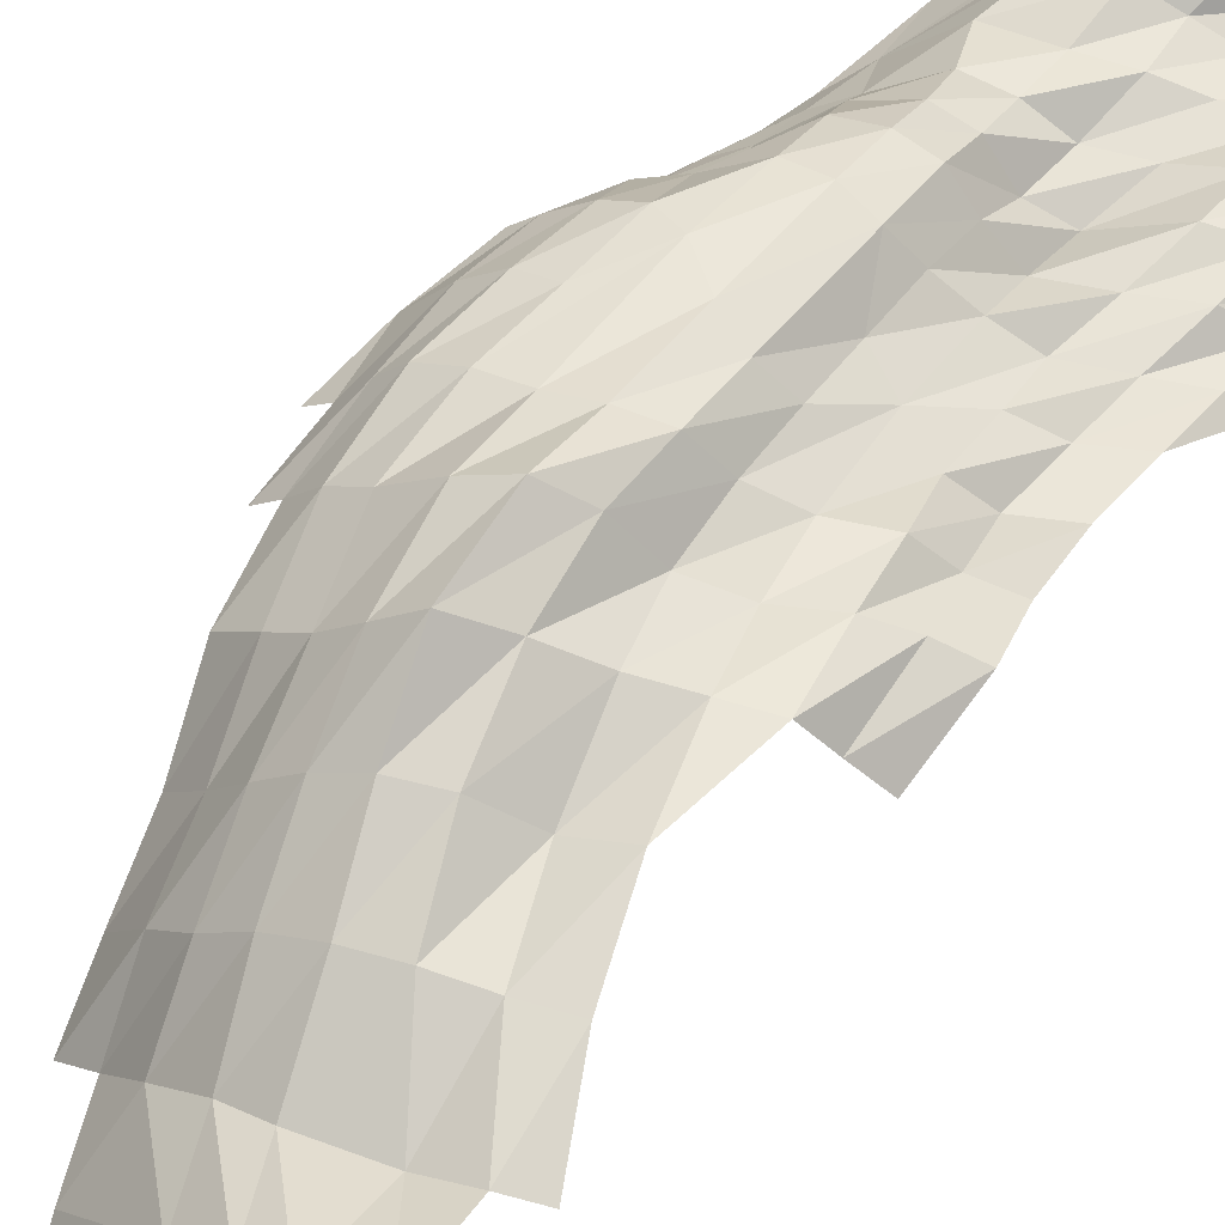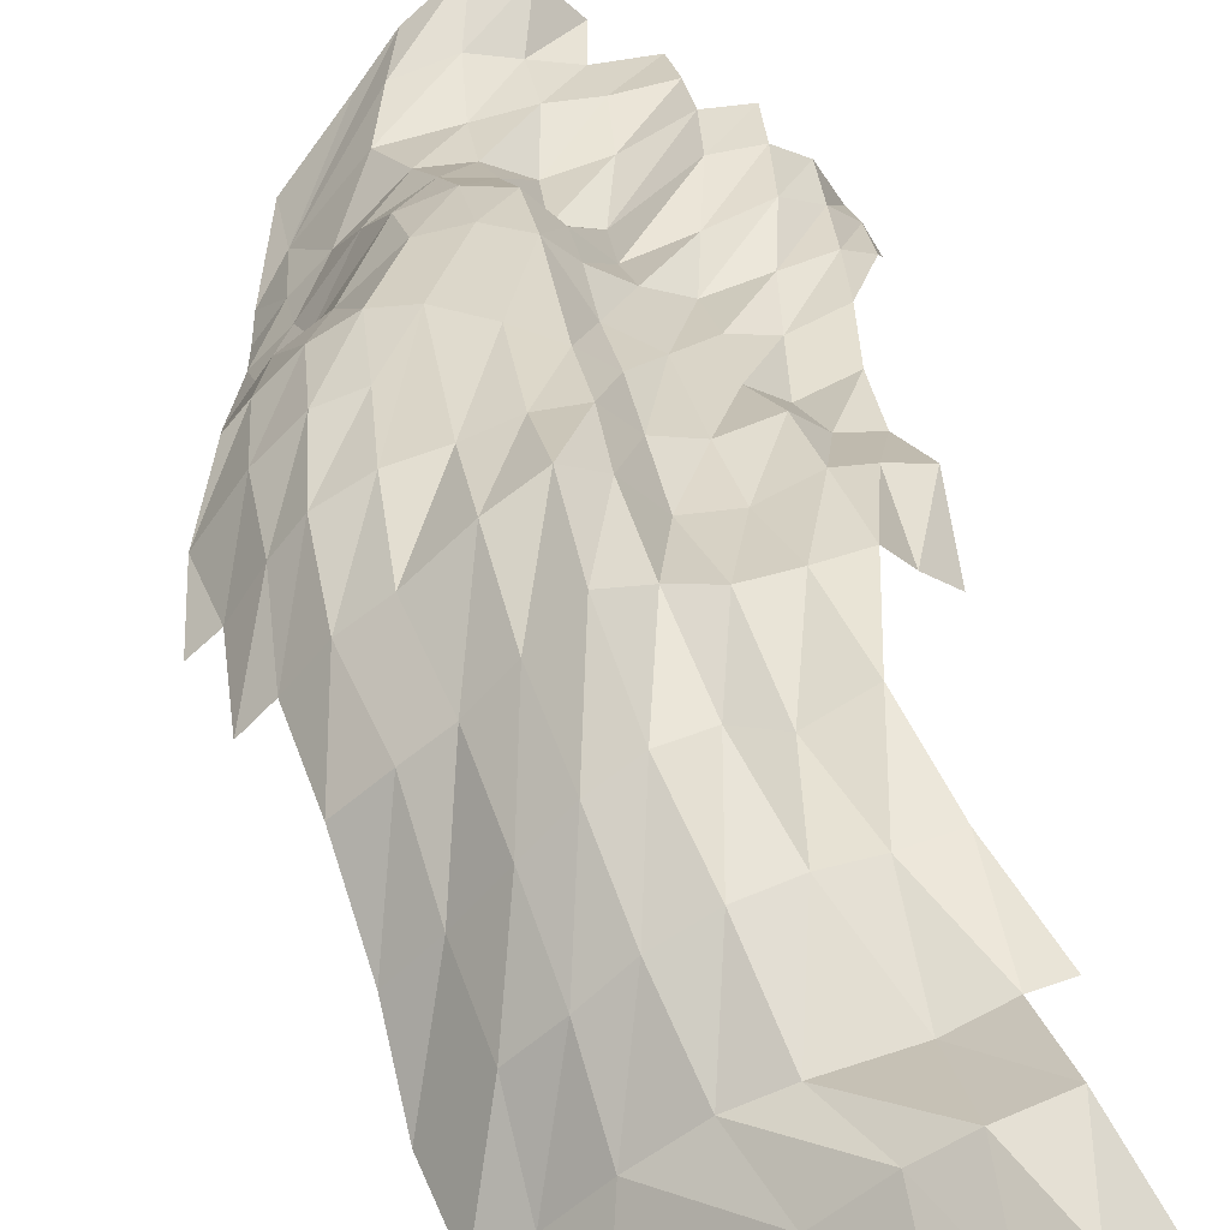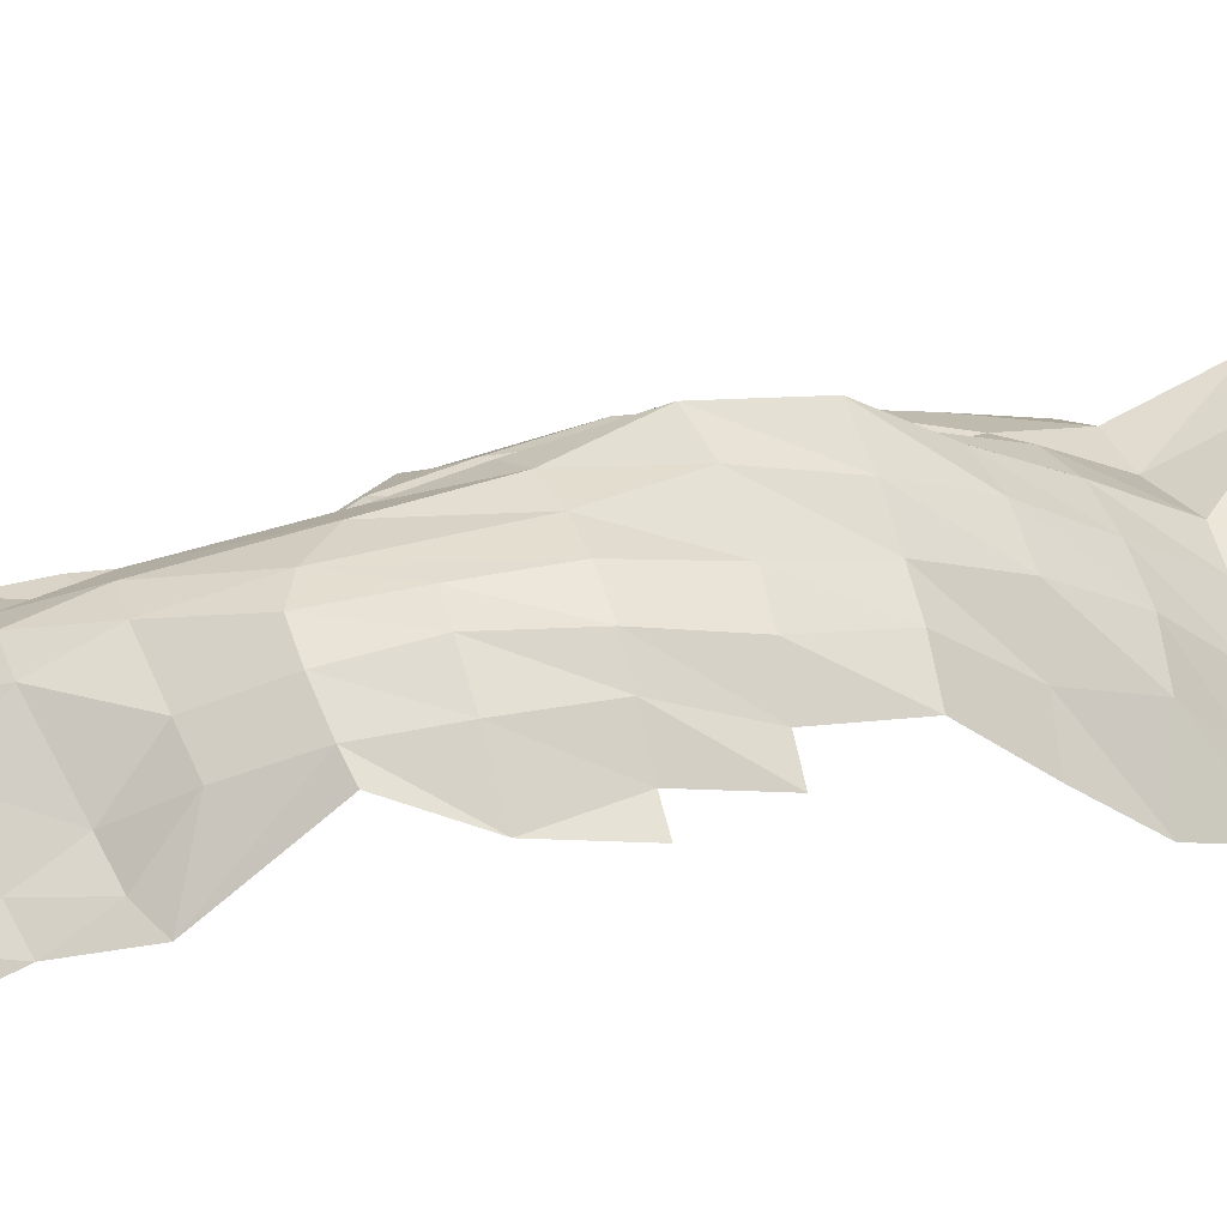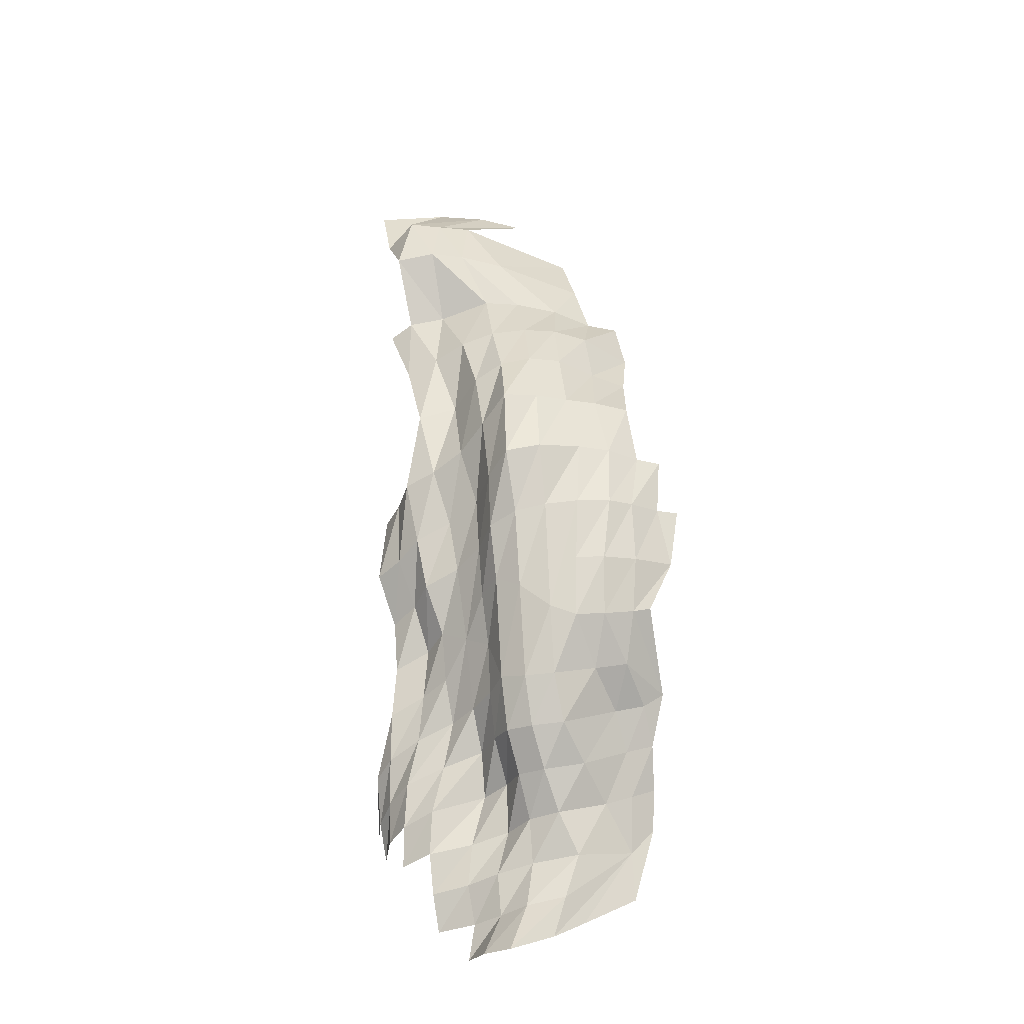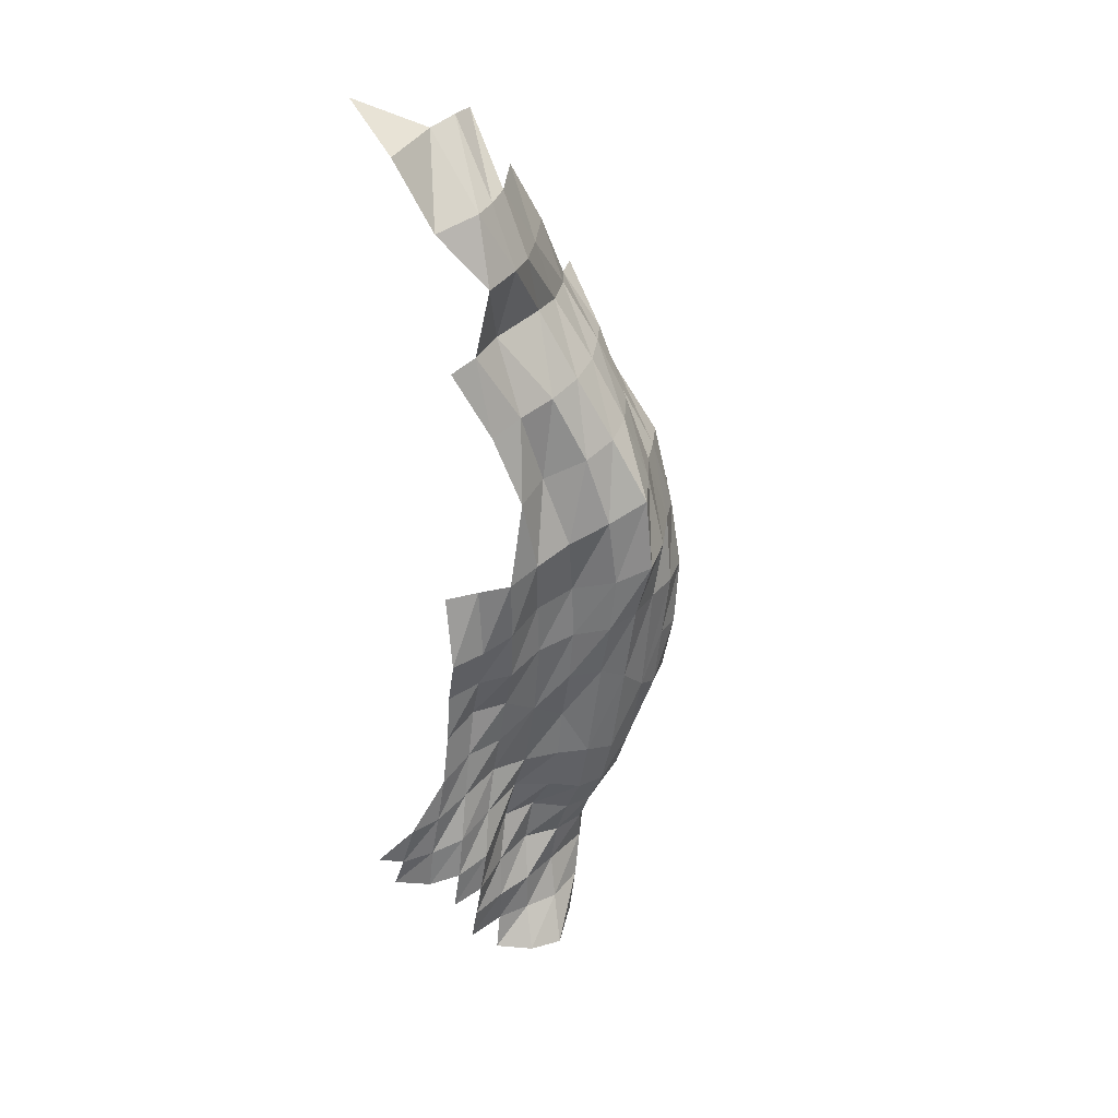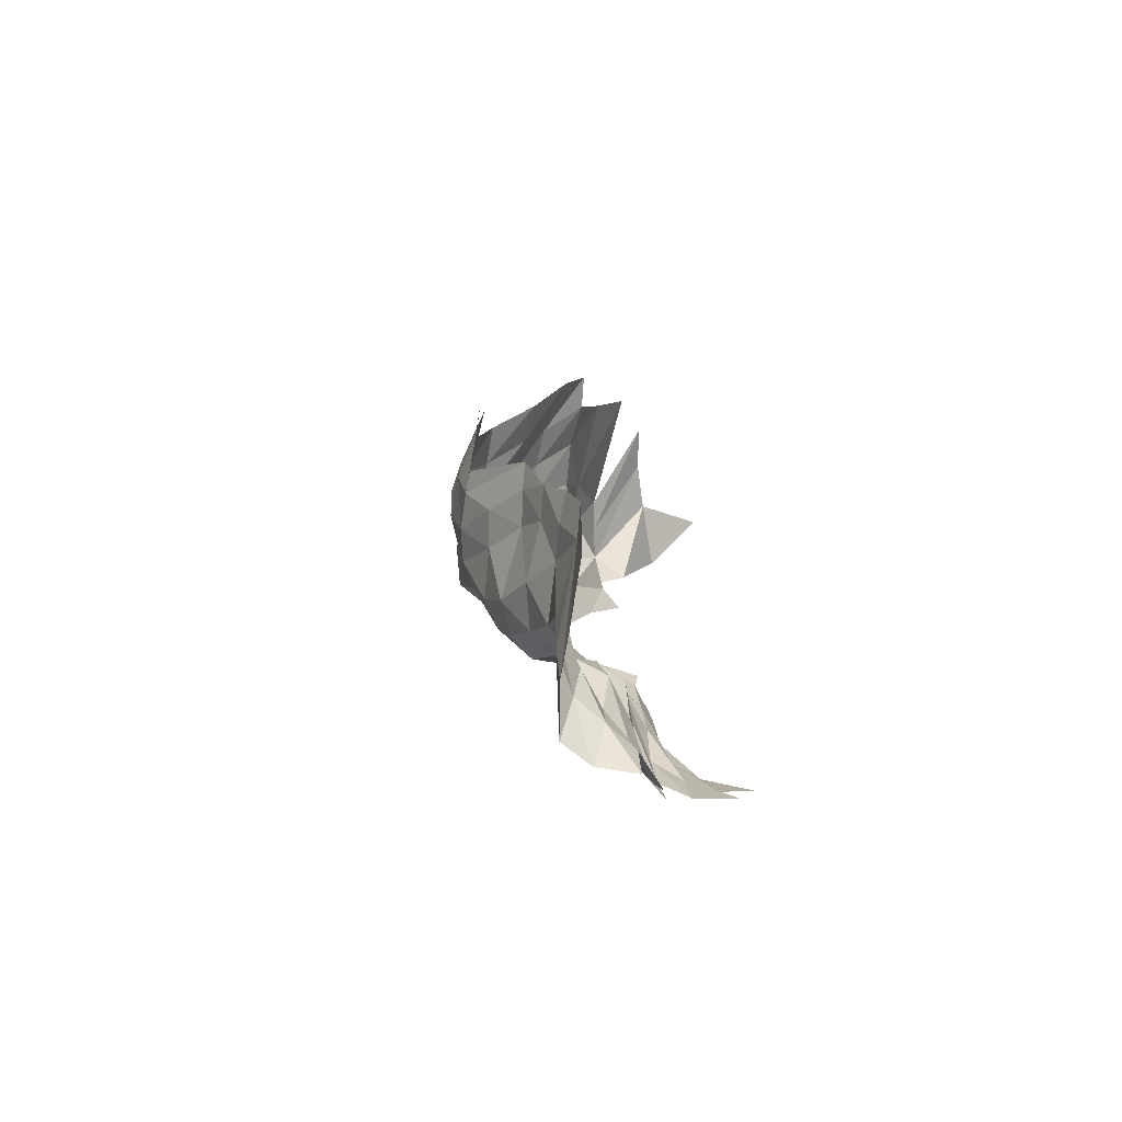
<metadata>
{"format":"obj","ext":"obj","renderer":"f3d","projection":"perspective","resolution":1024,"background":"white","views":[{"elev":57.4,"azim":34.8,"up":"+Y"},{"elev":42.3,"azim":-8.6,"up":"+Y"},{"elev":23.0,"azim":-103.7,"up":"+Y"},{"elev":-26.2,"azim":-161.5,"up":"+Z"},{"elev":27.5,"azim":137.5,"up":"+Z"},{"elev":-73.2,"azim":-58.0,"up":"+Z"}]}
</metadata>
<code>
o Icosphere.003
v -612.9 143.6 215
v -612.3 138.7 200.9
v -612.7 133.5 189.9
v -605.7 124.7 198.6
v -608.7 130.6 199.2
v -696.5 130.2 170.8
v -683.3 142.3 161.8
v -675.6 149.7 156.7
v -664 157.1 152.1
v -654.3 153.6 152
v -646.2 144.7 152.4
v -696.2 131.7 185.6
v -679.2 148.6 169
v -667.3 151 166.6
v -657.7 147.5 165
v -647.9 144.4 163.6
v -635.8 144.2 162.1
v -702.2 127 193.5
v -682.9 146.5 182.4
v -668.3 148.1 180.4
v -657 148.6 178
v -646.6 147.2 175.5
v -635 147.7 173.4
v -703.8 130.2 205.9
v -697.9 136.1 202.7
v -690.7 141.6 199.4
v -678.2 151.7 195.1
v -668.3 151 193.9
v -659.3 145.2 192
v -647.4 146.1 188.8
v -634.7 150.7 185.7
v -625 148.7 182.8
v -705.2 136.3 218.8
v -698 141.7 215.8
v -687.2 153 209.7
v -675.8 158.9 207.1
v -666.9 157.4 206.8
v -659.7 148.3 206.8
v -651 144.6 204.5
v -635.8 152.3 199.1
v -625.6 150.6 195.3
v -618.3 144.6 192.3
v -710 139.4 234.7
v -704.7 143.4 230.1
v -696.6 148.7 227.4
v -683.7 163.5 220.4
v -674.1 166.4 219.3
v -665.5 164.9 219.2
v -658.8 157.6 219.6
v -651.4 149 218.3
v -638.8 150.3 214.1
v -626.7 151.4 209.3
v -618.7 146 205.3
v -702.8 156 240.1
v -693.8 161.5 237.9
v -682.8 169.9 234.6
v -673.6 171.3 234.3
v -665 169.3 235.7
v -658.7 161.9 233.6
v -650.5 155.2 231.4
v -641.7 150 229
v -629.6 150 224.5
v -619.4 148.6 219.2
v -711.4 157.5 257.5
v -706.9 161.7 255.6
v -699.1 168.2 253.3
v -691.1 172.6 252.4
v -683.2 174.9 255.5
v -673.6 176.8 263.1
v -658.7 164 249.3
v -649.9 160.7 253.6
v -640.5 154.4 242.7
v -631.3 150.4 239.4
v -620.3 150.8 234
v -717.5 152 274.6
v -708.7 164 272.7
v -700.4 171.9 271.3
v -692 174.8 271.2
v -665.1 175 267.3
v -657.9 168.2 265.3
v -640.4 157.9 258
v -632.9 151.1 254.9
v -621.9 151.5 249.7
v -719.8 150.2 293.7
v -714.3 155.1 293.1
v -708.2 164.7 292.1
v -702.6 171.5 291.2
v -693.3 176.7 290.2
v -683.2 179.1 289.4
v -673.6 181.3 287.4
v -664.5 179.4 284.3
v -657.5 170.4 281.3
v -648 165.1 277.2
v -636.9 164.8 272.7
v -630.1 157.4 269.3
v -621.4 153.3 265.4
v -714.9 152.6 311.8
v -708.9 158.7 311.3
v -701.8 168 311.4
v -693.4 174.4 311.1
v -682.7 183.4 309
v -672.9 188.4 306
v -664.6 181.6 301.3
v -656.5 170.8 298
v -645.8 167.1 293.6
v -634.6 168.1 288.6
v -626.6 163.8 283.8
v -617.9 160.1 280.8
v -705.3 156.6 332
v -696.3 164.6 332.1
v -688.3 170.8 331.5
v -680.3 178.9 330.3
v -671.8 186.9 328
v -662.1 180.9 321.7
v -652.1 174.3 315.9
v -641.5 171.9 311.2
v -631.6 171.2 307.8
v -625.7 163.3 304.9
v -618.7 156.4 302.3
v -701.1 143.6 349.2
v -692.6 153.2 349.9
v -684.2 164.8 350.9
v -675.9 172.6 349
v -667.2 176.8 346.1
v -657.6 175.7 342.1
v -647.5 168 336.8
v -636 171.7 333.2
v -699.1 132.4 365.6
v -688.8 148 368.2
v -680 156.3 368.5
v -671.3 163.4 366.7
v -660.9 168 364.6
v -650.3 169.1 361.7
v -639.7 167.1 358.1
v -629.3 166.7 354.5
v -694.7 128.2 382.5
v -686.2 134.3 382.7
v -676.7 144.8 384.2
v -665.2 153.6 384.3
v -655.1 158 384.4
v -638.5 158.5 380.7
v -627.7 161.9 378.3
v -619.9 160.4 374.9
v -680.3 131.2 399.9
v -658.4 152.8 402.9
v -647.1 162.4 403
v -637.7 167.9 403
v -625.8 170.7 400.8
v -673.9 124.6 416.6
v -645.9 153.6 421.1
v -636.9 159.4 420.4
v -627.8 164.3 420.4
v -616.9 158.7 415.7
v -656.9 126.9 437.1
v -645 134.5 438.7
v -630.6 141 438.8
v -610.2 149.5 436.2
v -612.7 128.9 447.9
f 2 1 5
f 6 12 7
f 7 12 8
f 12 13 8
f 8 13 9
f 13 14 9
f 9 14 10
f 14 15 10
f 10 15 11
f 15 16 11
f 6 18 12
f 12 19 13
f 13 19 14
f 19 20 14
f 14 20 15
f 20 21 15
f 15 21 16
f 21 22 16
f 16 22 17
f 22 23 17
f 24 25 18
f 18 25 12
f 25 26 12
f 12 26 19
f 26 27 19
f 19 27 20
f 27 28 20
f 20 28 21
f 28 29 21
f 21 29 22
f 29 30 22
f 22 30 23
f 30 31 23
f 24 33 25
f 33 34 25
f 25 34 26
f 34 35 26
f 26 35 27
f 35 36 27
f 27 36 28
f 36 37 28
f 28 37 29
f 37 38 29
f 29 38 30
f 38 39 30
f 30 39 31
f 39 40 31
f 31 40 32
f 40 41 32
f 43 44 33
f 33 44 34
f 44 45 34
f 34 45 35
f 45 46 35
f 35 46 36
f 46 47 36
f 36 47 37
f 47 48 37
f 37 48 38
f 48 49 38
f 38 49 39
f 49 50 39
f 39 50 40
f 50 51 40
f 40 51 41
f 51 52 41
f 41 52 42
f 52 53 42
f 42 53 3
f 53 2 3
f 43 54 44
f 44 54 45
f 54 55 45
f 45 55 46
f 55 56 46
f 46 56 47
f 56 57 47
f 47 57 48
f 57 58 48
f 48 58 49
f 58 59 49
f 49 59 50
f 59 60 50
f 50 60 51
f 60 61 51
f 51 61 52
f 61 62 52
f 52 62 53
f 62 63 53
f 53 63 2
f 63 1 2
f 64 65 43
f 43 65 54
f 65 66 54
f 54 66 55
f 66 67 55
f 55 67 56
f 67 68 56
f 56 68 57
f 68 69 57
f 57 69 58
f 58 70 59
f 59 70 60
f 70 71 60
f 60 71 61
f 71 72 61
f 61 72 62
f 72 73 62
f 62 73 63
f 73 74 63
f 63 74 1
f 64 75 65
f 75 76 65
f 65 76 66
f 76 77 66
f 66 77 67
f 77 78 67
f 67 78 68
f 69 79 58
f 58 79 70
f 79 80 70
f 70 80 71
f 71 81 72
f 72 81 73
f 81 82 73
f 73 82 74
f 82 83 74
f 84 85 75
f 75 85 76
f 85 86 76
f 76 86 77
f 86 87 77
f 77 87 78
f 87 88 78
f 78 88 68
f 88 89 68
f 68 89 69
f 89 90 69
f 69 90 79
f 90 91 79
f 79 91 80
f 91 92 80
f 80 92 71
f 92 93 71
f 71 93 81
f 93 94 81
f 81 94 82
f 94 95 82
f 82 95 83
f 95 96 83
f 85 97 86
f 97 98 86
f 86 98 87
f 98 99 87
f 87 99 88
f 99 100 88
f 88 100 89
f 100 101 89
f 89 101 90
f 101 102 90
f 90 102 91
f 102 103 91
f 91 103 92
f 103 104 92
f 92 104 93
f 104 105 93
f 93 105 94
f 105 106 94
f 94 106 95
f 106 107 95
f 95 107 96
f 107 108 96
f 98 109 99
f 109 110 99
f 99 110 100
f 110 111 100
f 100 111 101
f 111 112 101
f 101 112 102
f 112 113 102
f 102 113 103
f 113 114 103
f 103 114 104
f 114 115 104
f 104 115 105
f 115 116 105
f 105 116 106
f 116 117 106
f 106 117 107
f 117 118 107
f 107 118 108
f 118 119 108
f 109 120 110
f 120 121 110
f 110 121 111
f 121 122 111
f 111 122 112
f 122 123 112
f 112 123 113
f 123 124 113
f 113 124 114
f 124 125 114
f 114 125 115
f 125 126 115
f 115 126 116
f 126 127 116
f 116 127 117
f 120 128 121
f 128 129 121
f 121 129 122
f 129 130 122
f 122 130 123
f 130 131 123
f 123 131 124
f 131 132 124
f 124 132 125
f 132 133 125
f 125 133 126
f 133 134 126
f 126 134 127
f 134 135 127
f 128 136 129
f 136 137 129
f 129 137 130
f 137 138 130
f 130 138 131
f 138 139 131
f 131 139 132
f 139 140 132
f 132 140 133
f 140 141 133
f 133 141 134
f 141 142 134
f 134 142 135
f 142 143 135
f 137 144 138
f 144 145 138
f 138 145 139
f 145 146 139
f 139 146 140
f 146 147 140
f 140 147 141
f 147 148 141
f 141 148 142
f 144 149 145
f 149 150 145
f 145 150 146
f 150 151 146
f 146 151 147
f 151 152 147
f 147 152 148
f 152 153 148
f 150 154 151
f 154 155 151
f 151 155 152
f 155 156 152
f 152 156 153
f 156 157 153
f 156 158 157
l 4 5

</code>
